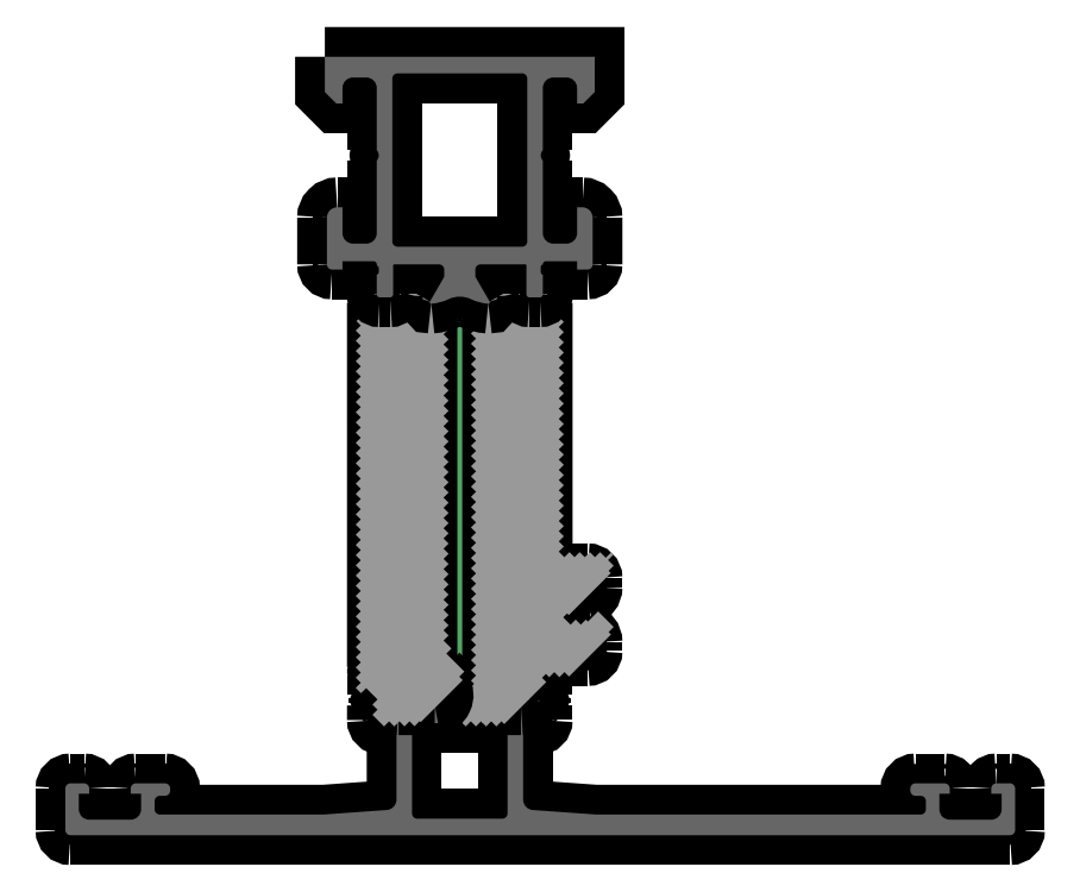
<metadata>
{"format":"dxf","ext":"dxf","renderer":"ezdxf+matplotlib","layout":"modelspace","background":"white","min_lineweight":24,"dpi":150}
</metadata>
<code>
0
SECTION
2
ENTITIES
0
POINT
8
FANGPUNKTE
10
25
20
75
30
0
0
POINT
8
FANGPUNKTE
10
51
20
75
30
0
0
POINT
8
FANGPUNKTE
10
51
20
5
30
0
0
POINT
8
FANGPUNKTE
10
91.5
20
5
30
0
0
POINT
8
FANGPUNKTE
10
91.5
20
0
30
0
0
POINT
8
FANGPUNKTE
10
0
20
0
30
0
0
POINT
8
FANGPUNKTE
10
0
20
5
30
0
0
POINT
8
FANGPUNKTE
10
25
20
5
30
0
0
INSERT
8
0S-Alu contour
2
366300__F3EB996F_D353_402A_B340_BE1CB8BA2202_
10
0
20
0
30
0
0
ENDSEC
0
EOF

</code>
